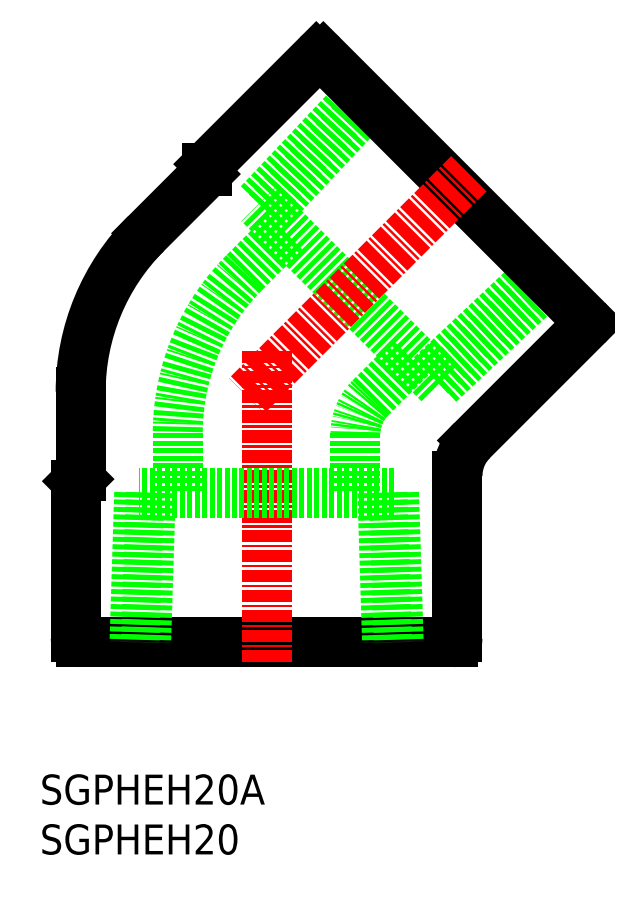
<metadata>
{"format":"dxf","ext":"dxf","renderer":"ezdxf+matplotlib","layout":"modelspace","background":"white","min_lineweight":24,"dpi":150}
</metadata>
<code>
0
SECTION
2
ENTITIES
0
TEXT
8
0
10
124.3
20
57.4
30
0
40
3
1
SGPHEH20
11
124.3
21
58.9
31
0
73
     2
0
TEXT
8
0
10
124.3
20
62.4
30
0
40
3
1
SGPHEH20A
11
124.3
21
63.9
31
0
73
     2
0
ARC
8
0
10
165.7
20
79.19
30
0
40
0.5
50
270
51
0
0
ARC
8
0
10
128.4
20
79.19
30
0
40
0.5
50
180
51
270
0
LINE
8
0
10
127.9
20
79.19
30
0
11
127.9
21
94.48
31
0
0
ARC
8
0
10
127.9
20
95.4
30
0
40
0.5
50
315
51
0
0
ARC
8
0
10
128.4
20
94.48
30
0
40
0.5
50
135
51
180
0
LINE
8
0
10
128
20
94.84
30
0
11
128.2
21
95.04
31
0
0
LINE
8
0
10
128.4
20
95.4
30
0
11
128.4
21
103.8
31
0
0
LINE
8
0
10
138.1
20
99.62
30
0
11
138.1
21
93.69
31
0
0
LINE
8
0
10
155.9
20
99.62
30
0
11
155.9
21
93.69
31
0
0
LINE
8
0
10
128.4
20
78.69
30
0
11
165.7
21
78.69
31
0
0
LINE
8
0
10
166.2
20
79.19
30
0
11
166.2
21
95.39
31
0
0
LINE
8
CENTER
10
147
20
76.69
30
0
11
147
21
108.2
31
0
0
ARC
8
0
10
150.9
20
103.8
30
0
40
22.5
50
135
51
180
0
LINE
8
0
10
158.6
20
93.69
30
0
11
159.1
21
78.69
31
0
0
LINE
8
0
10
159.8
20
93.69
30
0
11
160.3
21
78.69
31
0
0
LINE
8
0
10
159.8
20
93.69
30
0
11
134.2
21
93.69
31
0
0
LINE
8
0
10
134.2
20
93.69
30
0
11
133.8
21
78.69
31
0
0
LINE
8
0
10
135.4
20
93.69
30
0
11
134.9
21
78.69
31
0
0
LINE
8
0
10
147.1
20
121.9
30
0
11
157.4
21
132.8
31
0
0
LINE
8
0
10
146.3
20
122.7
30
0
11
156.5
21
133.6
31
0
0
LINE
8
0
10
164.3
20
104.6
30
0
11
146.3
21
122.7
31
0
0
LINE
8
0
10
164.3
20
104.6
30
0
11
175.3
21
114.9
31
0
0
LINE
8
0
10
163.5
20
105.4
30
0
11
174.4
21
115.7
31
0
0
LINE
8
0
10
179.1
20
110.4
30
0
11
167.6
21
98.92
31
0
0
LINE
8
0
10
152.7
20
137.5
30
0
11
179.1
21
111.1
31
0
0
LINE
8
0
10
157.4
20
103.2
30
0
11
161.6
21
107.4
31
0
0
LINE
8
0
10
144.8
20
115.8
30
0
11
149
21
120
31
0
0
LINE
8
0
10
140.9
20
125.6
30
0
11
135
21
119.7
31
0
0
ARC
8
0
10
178.7
20
110.7
30
0
40
0.5
50
315
51
45
0
ARC
8
0
10
171.2
20
95.39
30
0
40
5
50
135
51
180
0
ARC
8
0
10
160.9
20
99.62
30
0
40
5
50
135
51
180
0
ARC
8
0
10
160.9
20
99.62
30
0
40
22.83
50
135
51
180
0
LINE
8
CENTER
10
167.3
20
125.7
30
0
11
145
21
103.4
31
0
0
LINE
8
0
10
141
20
126.3
30
0
11
141
21
126
31
0
0
ARC
8
0
10
141.5
20
126.3
30
0
40
0.5
50
135
51
180
0
ARC
8
0
10
140.5
20
126
30
0
40
0.5
50
315
51
360
0
LINE
8
0
10
152
20
137.5
30
0
11
141.2
21
126.6
31
0
0
ARC
8
0
10
152.4
20
137.1
30
0
40
0.5
50
45
51
135
0
ENDSEC
0
EOF

</code>
